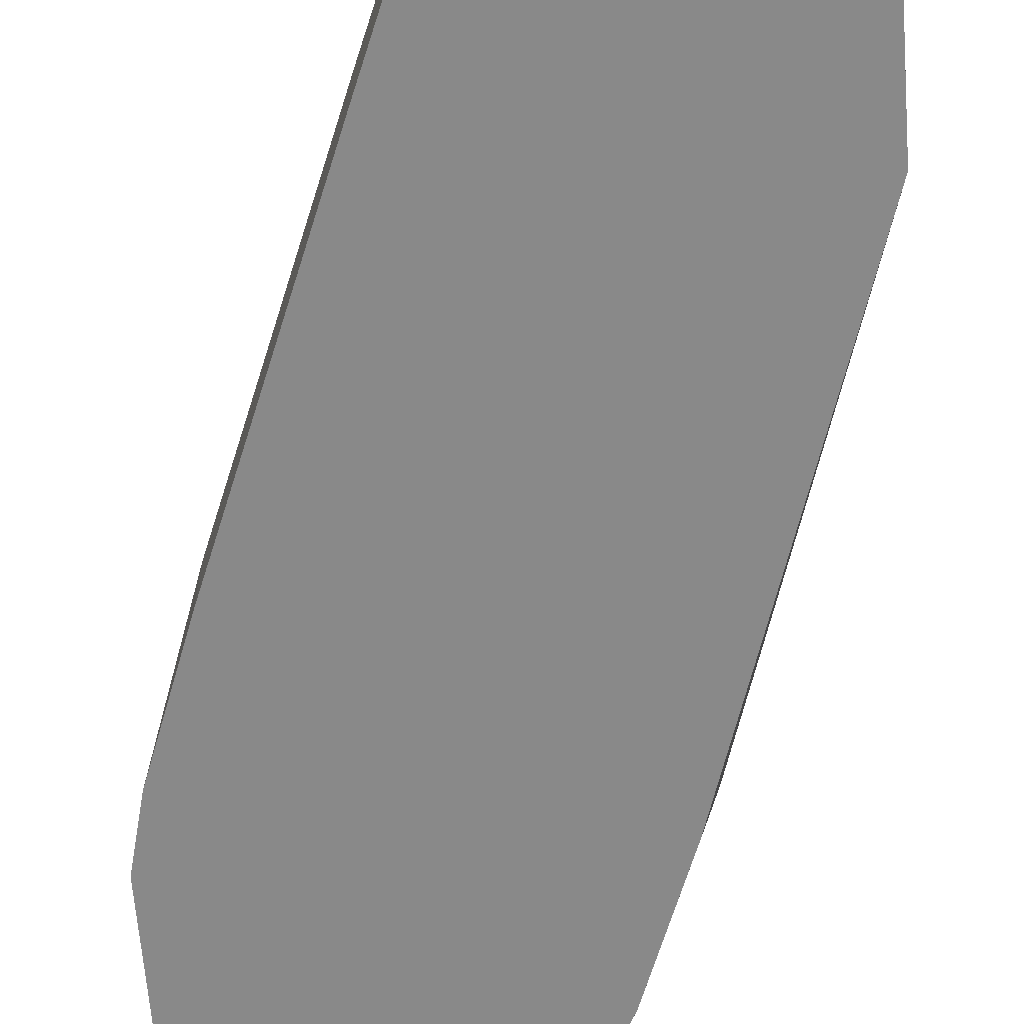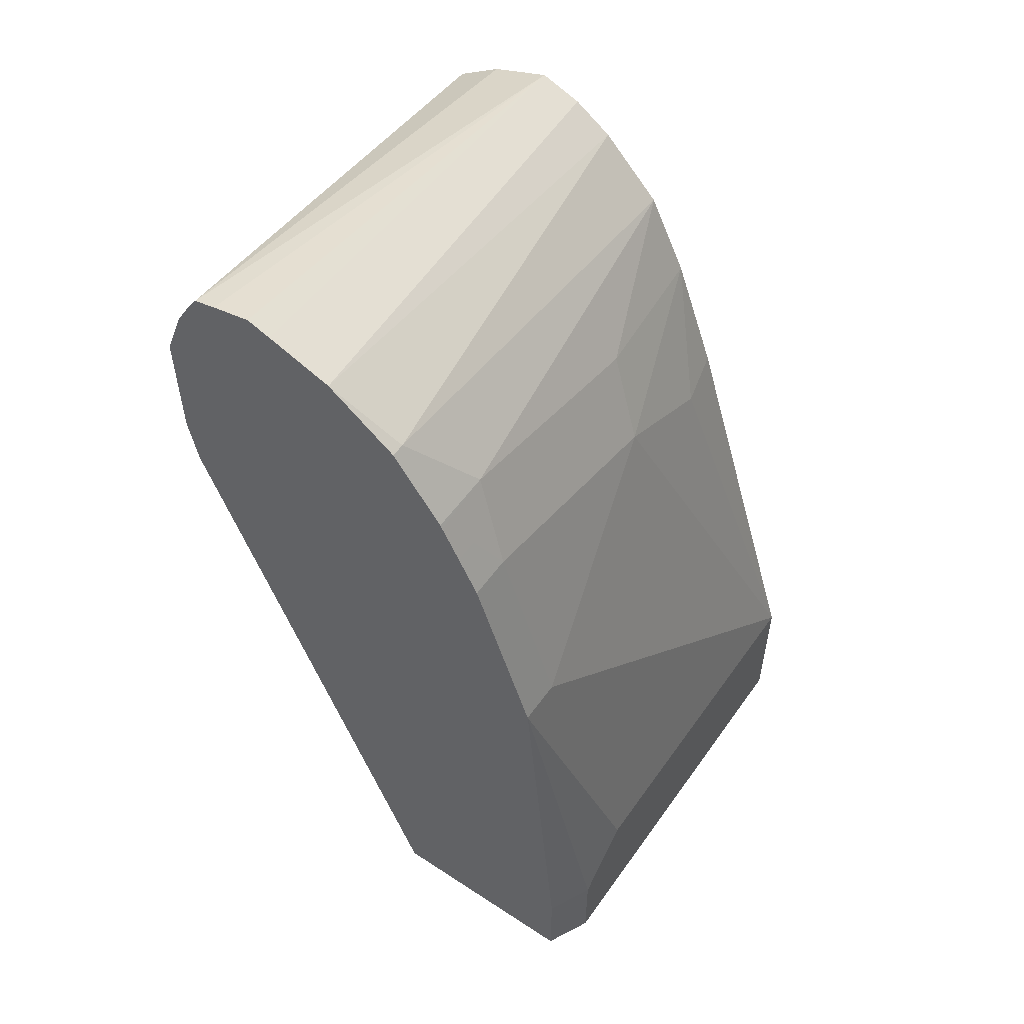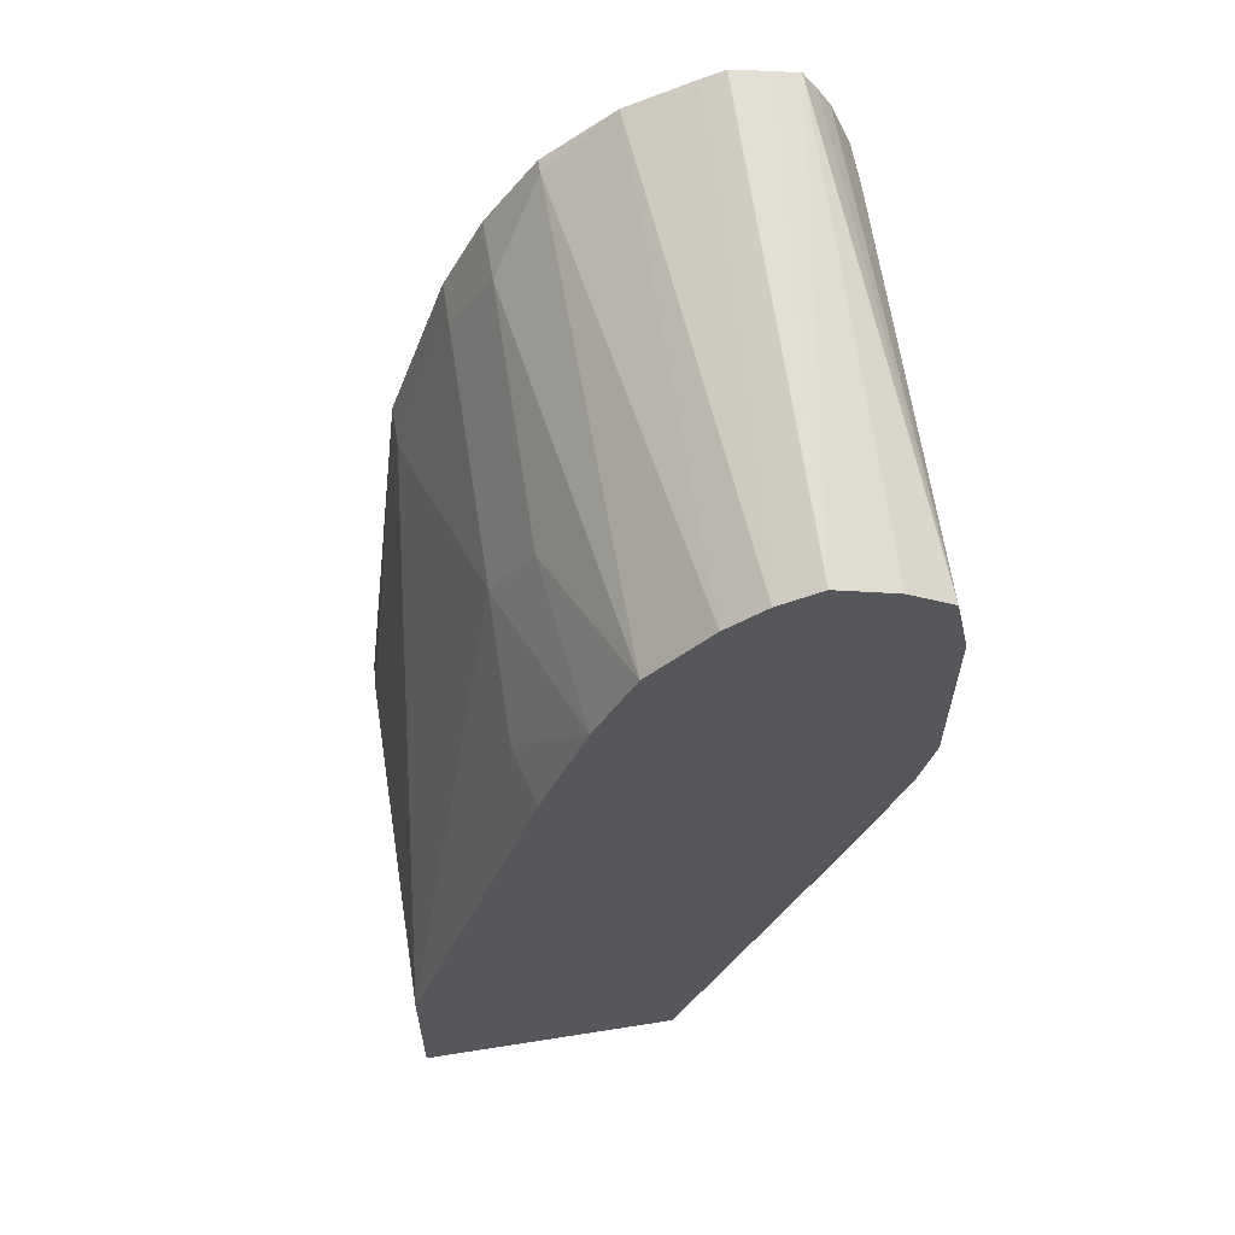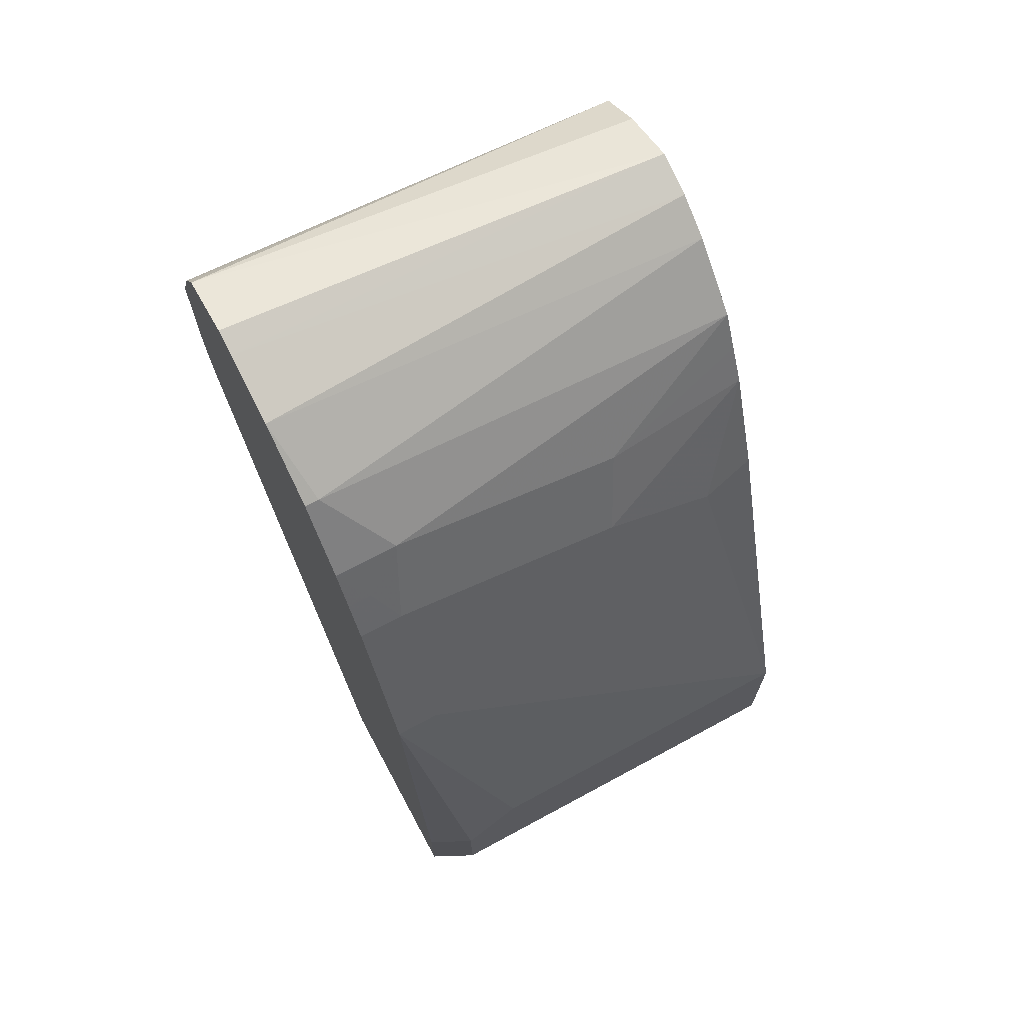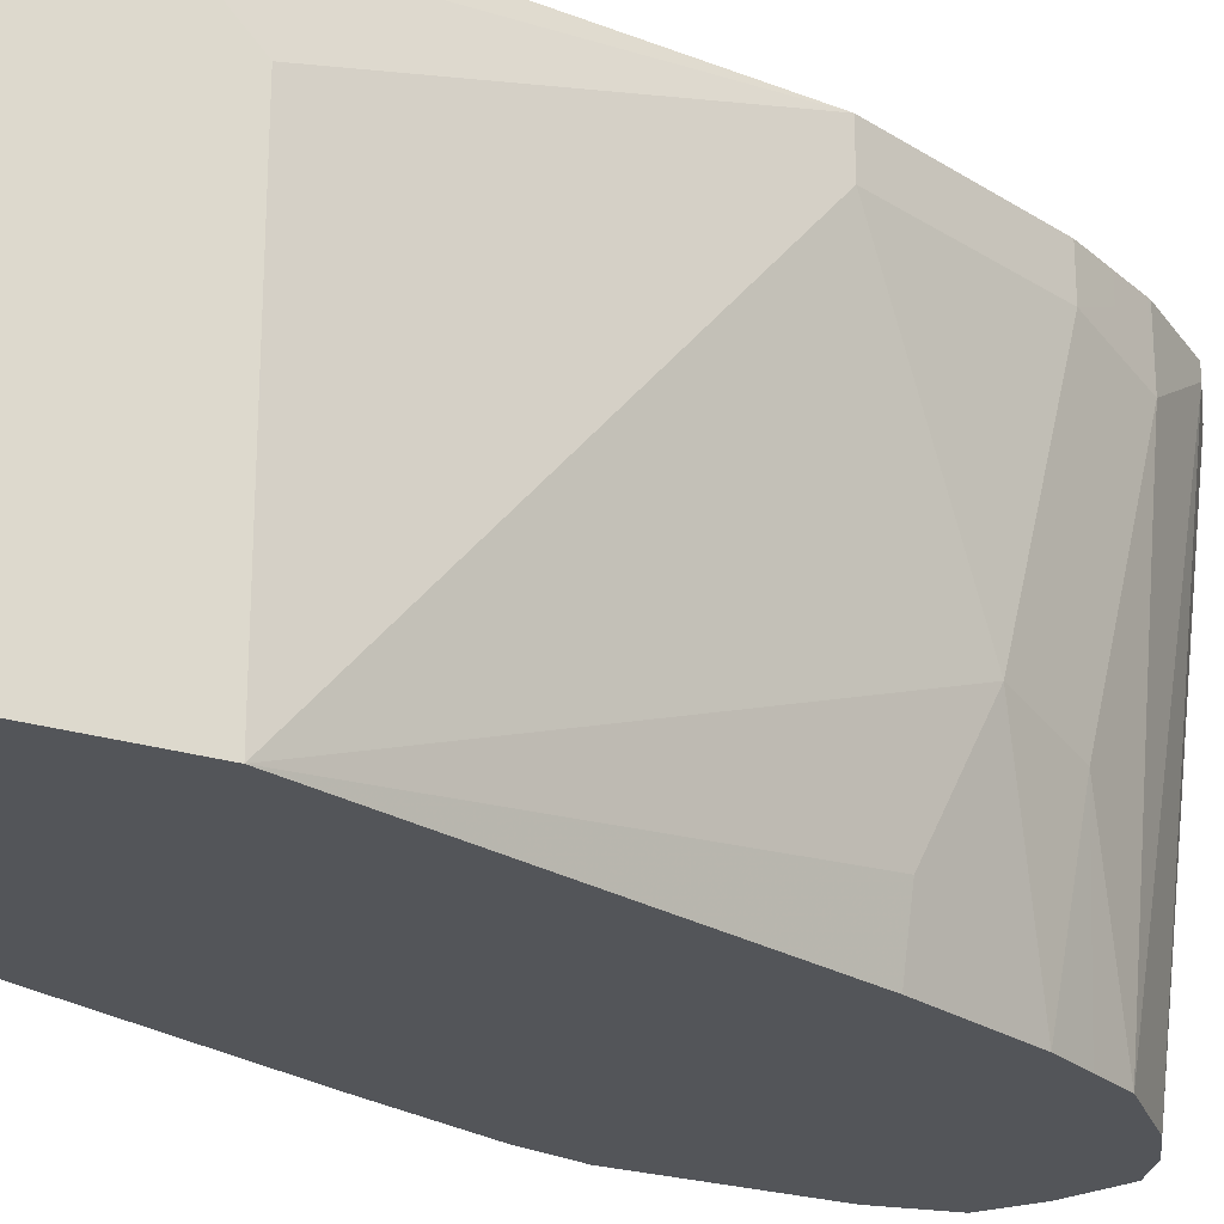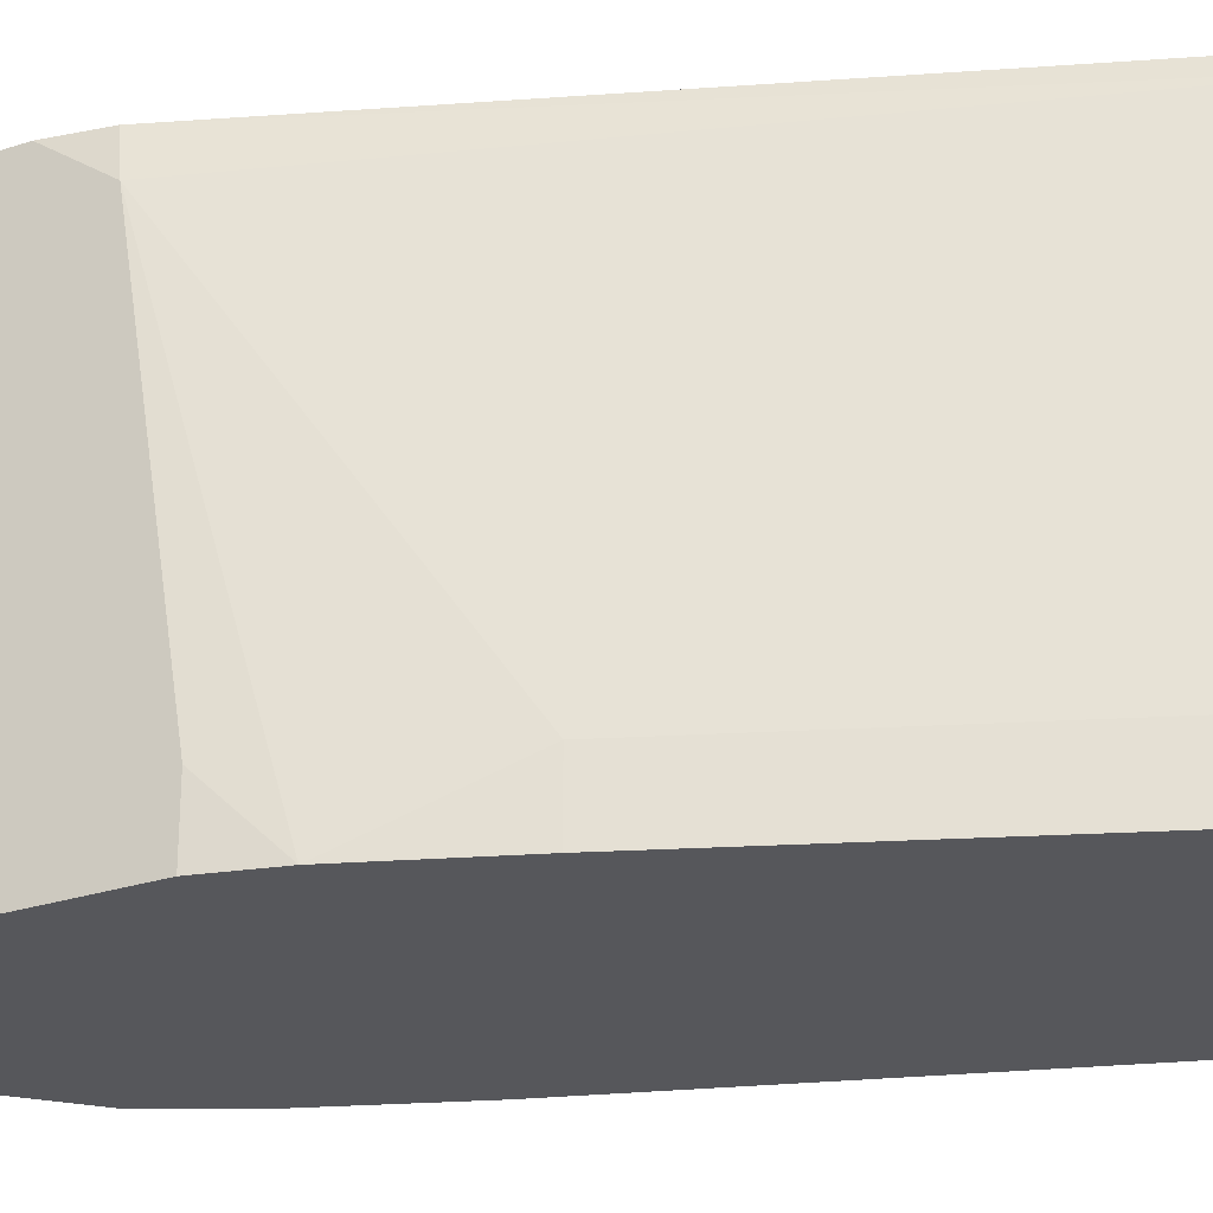
<metadata>
{"format":"obj","ext":"obj","renderer":"f3d","projection":"perspective","resolution":1024,"background":"white","views":[{"elev":-63.2,"azim":4.4,"up":"+Z"},{"elev":54.7,"azim":34.7,"up":"+Y"},{"elev":60.5,"azim":170.8,"up":"+Y"},{"elev":69.6,"azim":61.6,"up":"+Y"},{"elev":-24.1,"azim":62.4,"up":"+Z"},{"elev":-27.4,"azim":-63.1,"up":"+Z"}]}
</metadata>
<code>
v 0.3004 -0.08009 -0.6209
v 0.3004 -0.08009 -0.5007
v 0.3004 -0.1323 -0.6209
v 0.2553 0.06007 -0.6209
v 0.2604 0.06007 -0.6008
v 0.2604 0.08009 -0.5608
v 0.2804 0.04005 -0.4807
v 0.3004 -0.1001 -0.4807
v 0.2804 0.04005 -0.466
v 0.3004 -0.1323 -0.6208
v 0.2253 -0.1323 -0.6209
v 0.2403 0.1001 -0.6209
v 0.2403 0.1001 -0.6208
v 0.247 0.1068 -0.5674
v 0.247 0.1268 -0.4873
v 0.2604 0.1001 -0.4807
v 0.2937 -0.1001 -0.4673
v 0.2964 -0.1323 -0.4726
v 0.3004 -0.1323 -0.4807
v 0.2604 0.1001 -0.466
v 0.2931 -0.1001 -0.466
v 0.2133 -0.1323 -0.6209
v 0.2336 0.1135 -0.6209
v 0.227 0.1268 -0.6209
v 0.247 0.1268 -0.466
v 0.2477 0.1255 -0.466
v 0.2537 0.1135 -0.474
v 0.2303 0.1502 -0.4706
v 0.2934 -0.1323 -0.4667
v 0.2937 -0.1323 -0.4673
v 0.2537 0.1135 -0.466
v 0.2931 -0.1323 -0.466
v 0.2003 -0.1001 -0.6209
v 0.2136 -0.1323 -0.5996
v 0.2003 -0.1001 -0.6008
v 0.2069 0.1468 -0.6209
v 0.2303 0.1502 -0.466
v 0.2072 0.1671 -0.466
v 0.2241 -0.1323 -0.466
v 0.1602 -1.572e-05 -0.6209
v 0.2142 -0.1323 -0.5895
v 0.2221 -0.1323 -0.4726
v 0.1602 1.461e-05 -0.6008
v 0.1941 0.1554 -0.6209
v 0.1856 0.1749 -0.466
v 0.1431 0.08303 -0.466
v 0.1452 0.04005 -0.6209
v 0.1402 0.08009 -0.4807
v 0.1803 0.1602 -0.6209
v 0.1776 0.1776 -0.466
v 0.1402 0.1001 -0.466
v 0.1402 0.06007 -0.6008
v 0.1442 0.04406 -0.6209
v 0.1402 0.1202 -0.6209
v 0.1564 0.1725 -0.466
v 0.1641 0.1745 -0.466
v 0.1602 0.1527 -0.6209
v 0.1402 0.1402 -0.466
v 0.1402 0.06001 -0.6209
v 0.1402 0.1402 -0.4807
v 0.1452 0.1427 -0.6208
v 0.1452 0.1427 -0.6209
v 0.1517 0.1655 -0.466
v 0.1475 0.1584 -0.466
f 17 21 29
f 22 34 35
f 17 29 30
f 17 30 18
f 21 32 29
f 22 35 33
f 28 38 37
f 26 31 27
f 28 36 38
f 33 43 40
f 33 35 43
f 16 31 20
f 24 36 28
f 16 27 31
f 10 34 22
f 15 28 37
f 15 24 28
f 15 27 16
f 15 26 27
f 15 25 26
f 14 24 15
f 14 23 24
f 13 23 14
f 12 23 13
f 10 22 11
f 10 41 34
f 34 41 35
f 10 42 41
f 15 37 25
f 35 41 42
f 57 62 61
f 36 44 38
f 10 39 42
f 61 64 63
f 60 64 61
f 58 64 60
f 55 61 63
f 55 57 61
f 54 61 62
f 54 60 61
f 54 58 60
f 52 54 59
f 52 59 53
f 51 58 54
f 49 57 55
f 35 42 43
f 49 56 50
f 48 54 52
f 48 51 54
f 47 52 53
f 47 48 52
f 46 51 48
f 45 49 50
f 44 49 45
f 43 48 47
f 42 48 43
f 42 46 48
f 40 43 47
f 39 46 42
f 38 44 45
f 49 55 56
f 10 32 39
f 10 29 32
f 10 30 29
f 3 10 11
f 2 9 8
f 1 9 2
f 1 7 9
f 1 6 7
f 1 5 6
f 1 4 5
f 1 12 4
f 1 23 12
f 1 24 23
f 1 44 36
f 1 49 44
f 1 57 49
f 1 62 57
f 1 54 62
f 1 59 54
f 1 53 59
f 1 47 53
f 1 40 47
f 1 33 40
f 1 22 33
f 1 11 22
f 1 3 11
f 1 10 3
f 1 19 10
f 1 8 19
f 1 2 8
f 4 12 13
f 4 13 5
f 1 36 24
f 6 13 14
f 10 18 30
f 10 19 18
f 5 13 6
f 9 32 21
f 9 39 32
f 9 46 39
f 9 51 46
f 9 58 51
f 9 64 58
f 9 63 64
f 9 55 63
f 9 56 55
f 9 50 56
f 9 45 50
f 9 21 17
f 9 37 38
f 9 38 45
f 6 14 15
f 6 16 7
f 7 16 20
f 7 20 9
f 8 17 18
f 6 15 16
f 8 9 17
f 9 20 31
f 9 31 26
f 9 26 25
f 8 18 19
f 9 25 37

</code>
